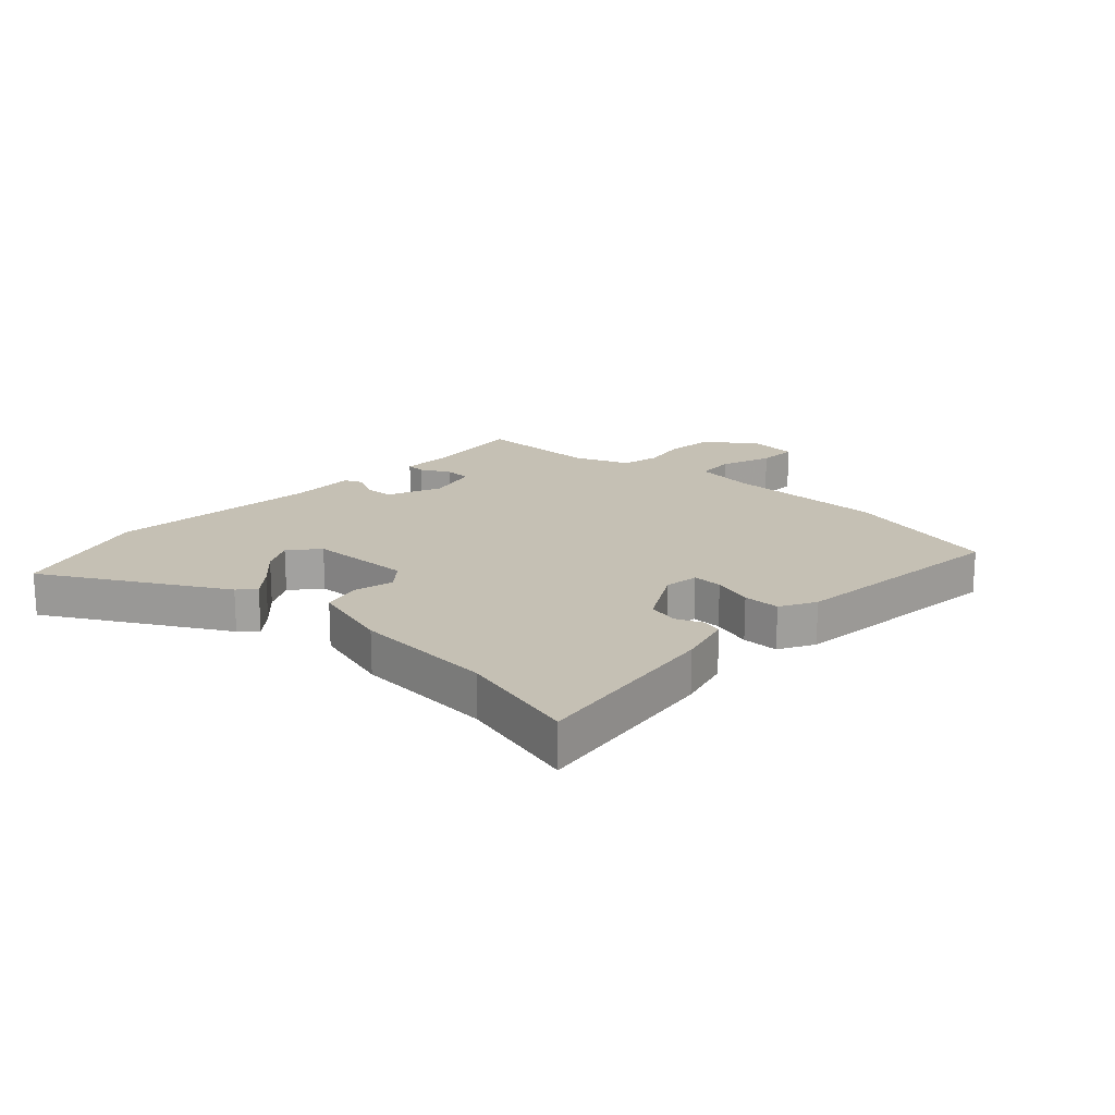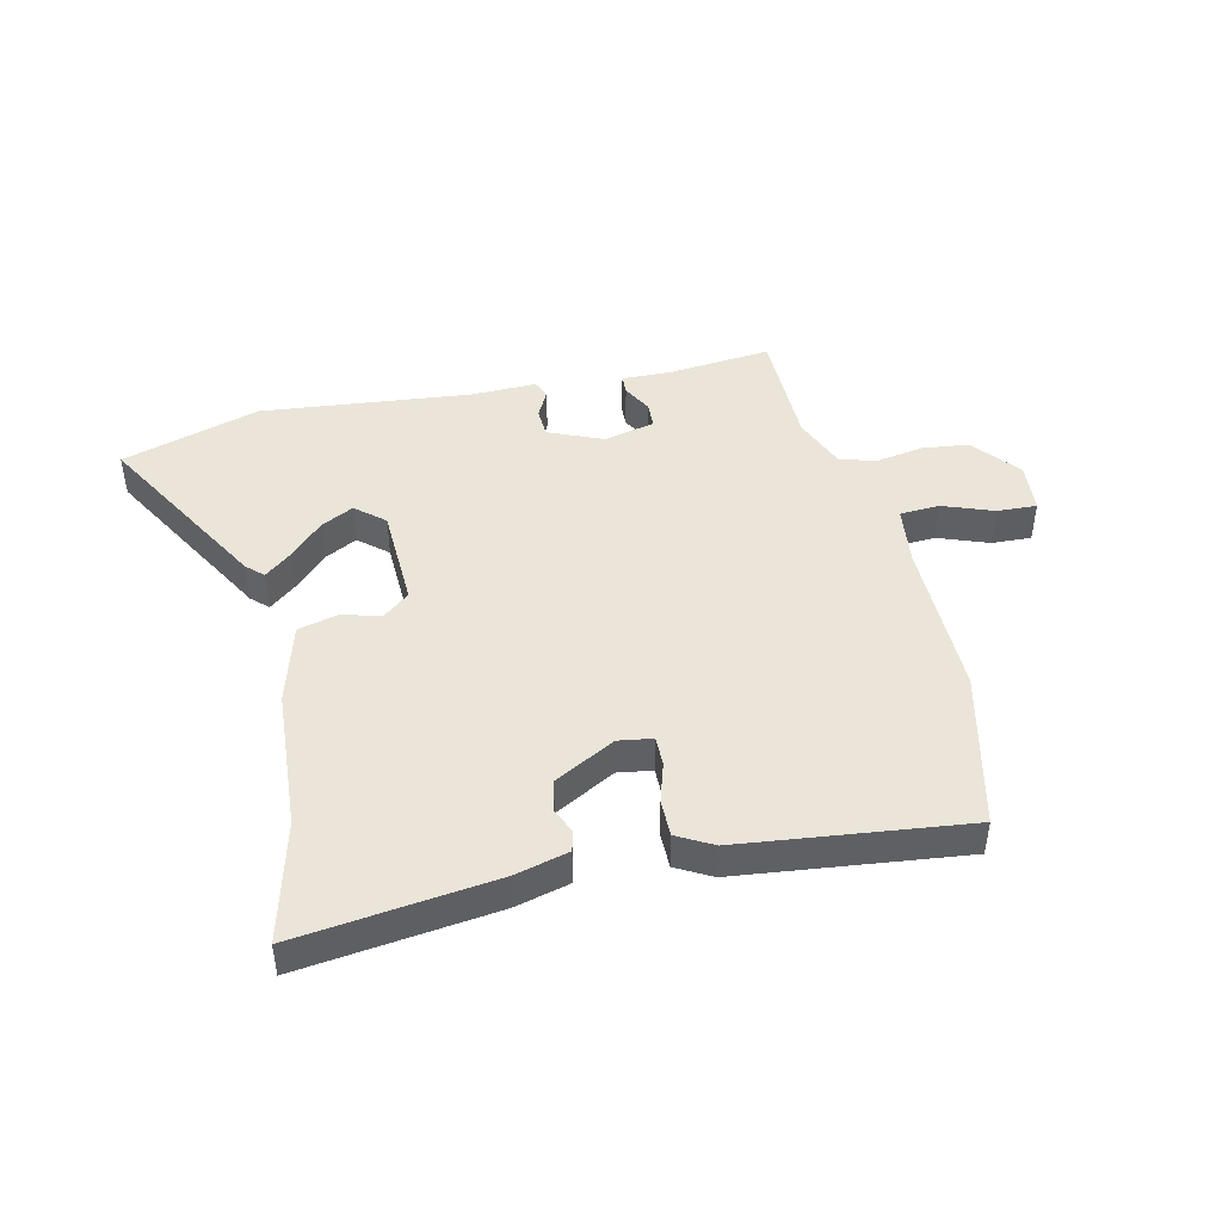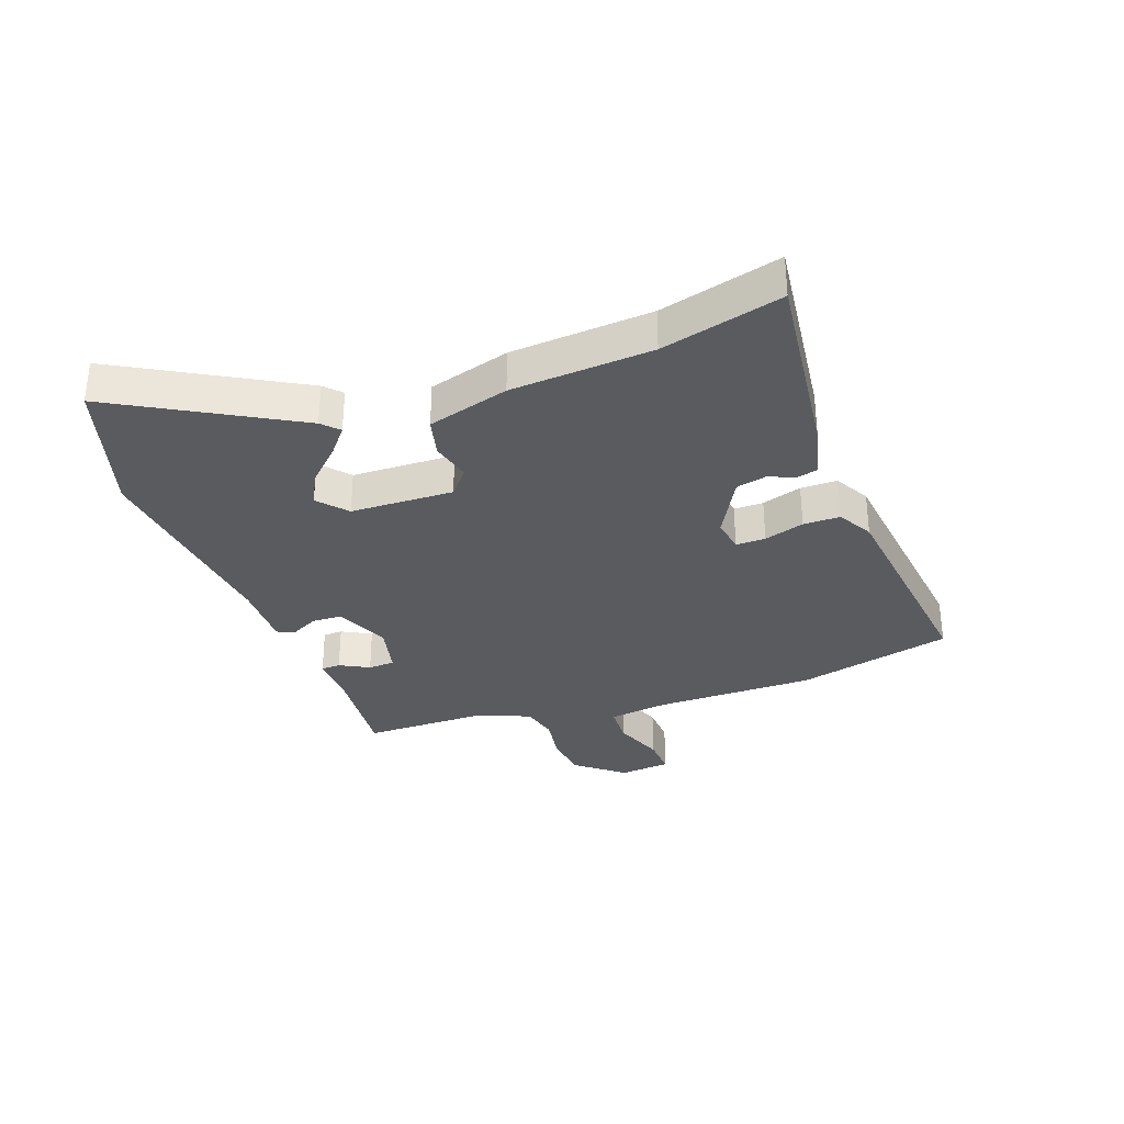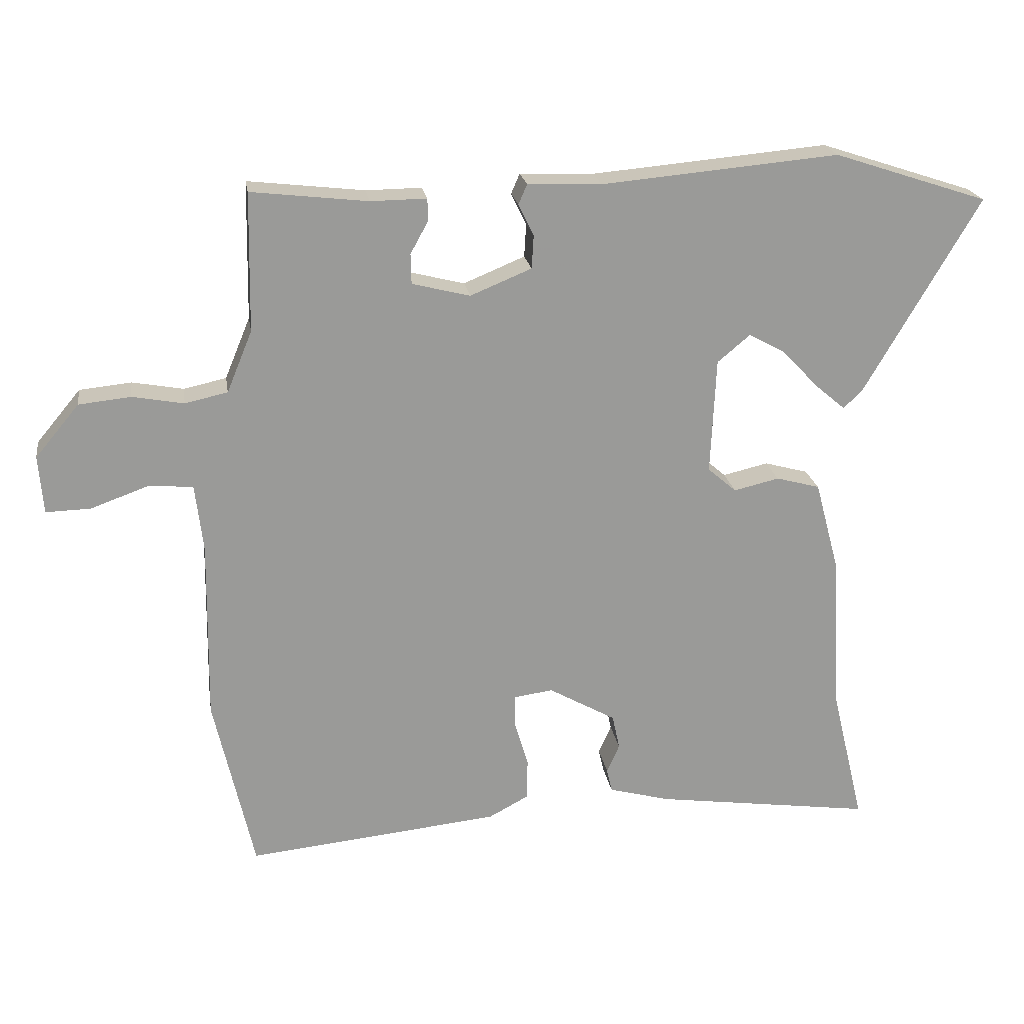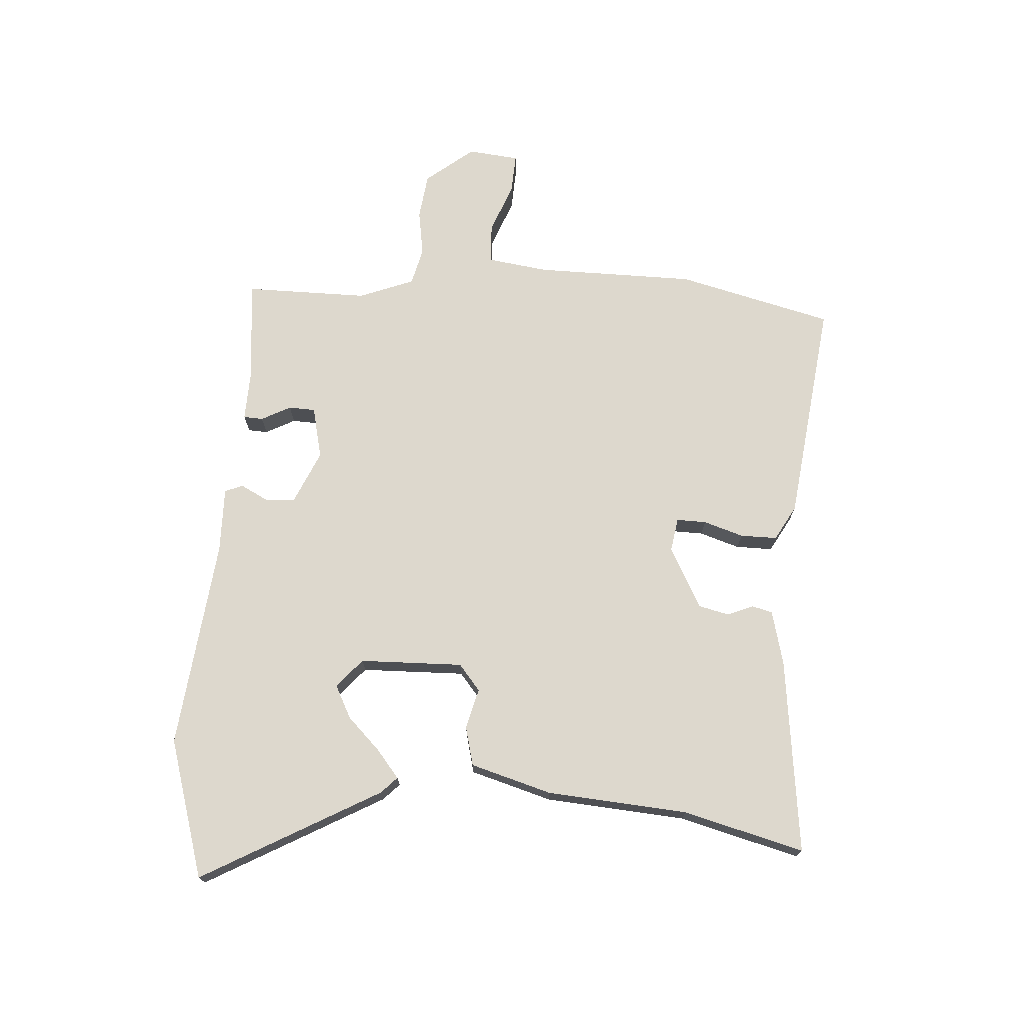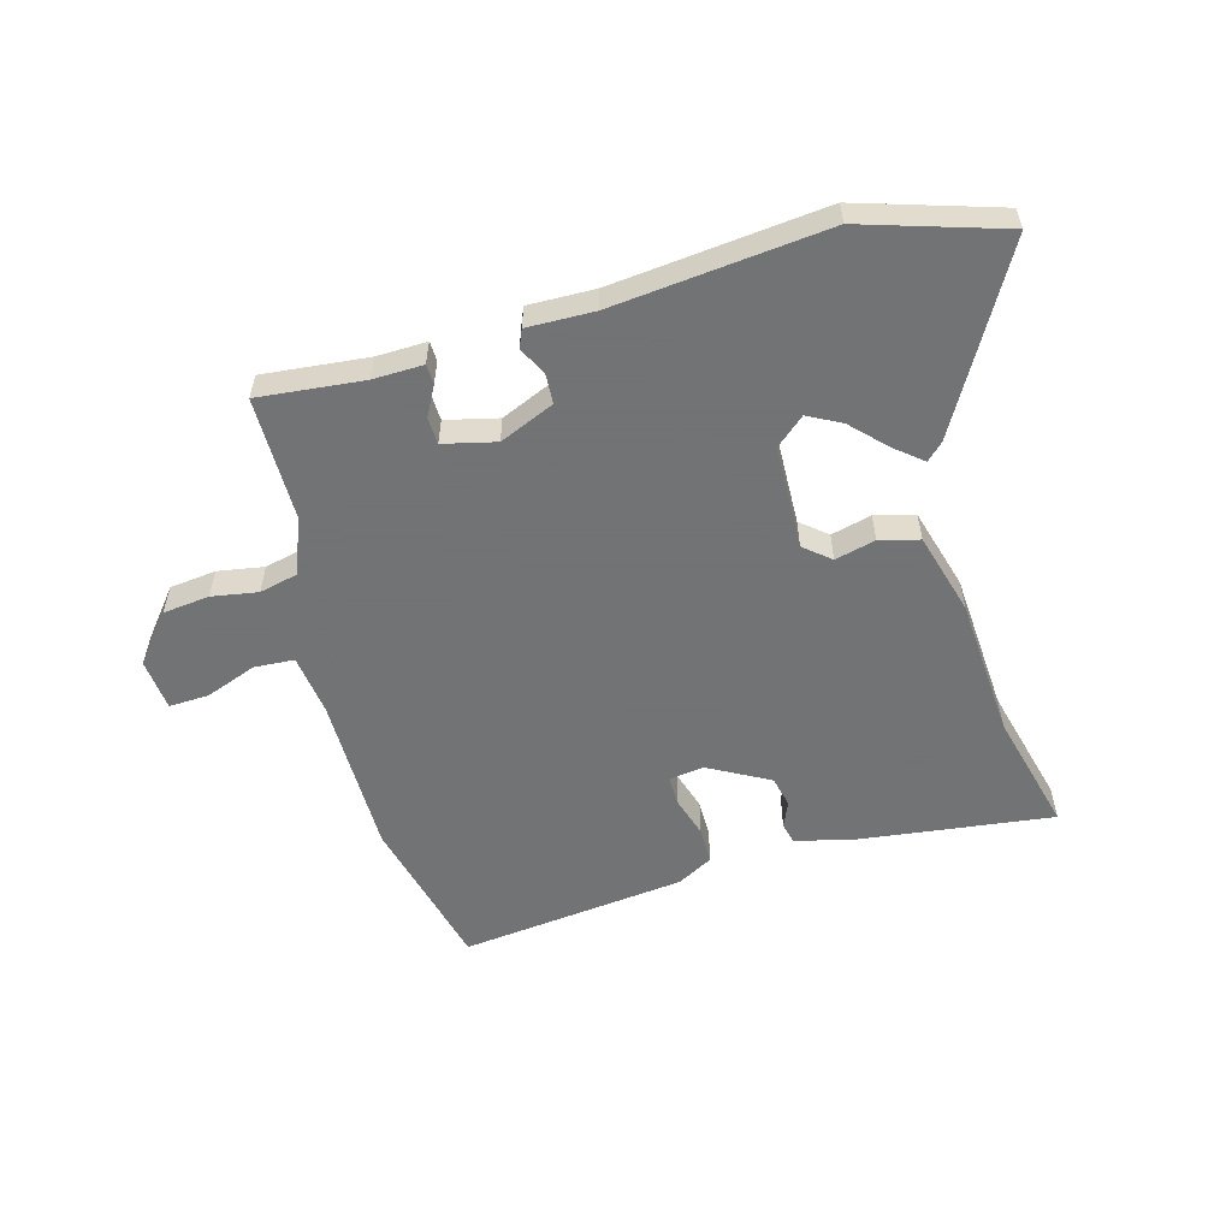
<metadata>
{"format":"obj","ext":"obj","renderer":"f3d","projection":"perspective","resolution":1024,"background":"white","views":[{"elev":18.2,"azim":133.6,"up":"+Y"},{"elev":44.8,"azim":167.8,"up":"+Y"},{"elev":-32.3,"azim":110.9,"up":"+Y"},{"elev":21.2,"azim":-8.8,"up":"+Z"},{"elev":72.1,"azim":95.0,"up":"+Y"},{"elev":-55.7,"azim":16.3,"up":"+Y"}]}
</metadata>
<code>
v -0.449 0.07 0.5
v -0.274 0.07 0.48
v -0.19 0.07 0.481
v -0.189 0.07 0.448
v -0.216 0.07 0.399
v -0.215 0.07 0.354
v -0.128 0.07 0.332
v -0.036 0.07 0.37
v -0.033 0.07 0.42
v -0.056 0.07 0.467
v -0.043 0.07 0.497
v 0.068 0.07 0.493
v 0.424 0.07 0.525
v 0.656 0.07 0.449
v 0.483 0.07 0.153
v 0.455 0.07 0.127
v 0.41 0.07 0.165
v 0.356 0.07 0.222
v 0.301 0.07 0.252
v 0.252 0.07 0.211
v 0.244 0.07 0.037
v 0.287 0.07 0
v 0.355 0.07 0.016
v 0.421 0.07 -0.002
v 0.458 0.07 -0.14
v 0.471 0.07 -0.378
v 0.52 0.07 -0.582
v 0.191 0.07 -0.536
v 0.099 0.07 -0.511
v 0.091 0.07 -0.476
v 0.11 0.07 -0.433
v 0.099 0.07 -0.381
v -0.002 0.07 -0.324
v -0.06 0.07 -0.332
v -0.06 0.07 -0.382
v -0.04 0.07 -0.45
v -0.041 0.07 -0.512
v -0.101 0.07 -0.544
v -0.481 0.07 -0.583
v -0.541 0.07 -0.319
v -0.537 0.07 -0.048
v -0.549 0.07 0.054
v -0.616 0.07 0.059
v -0.702 0.07 0.028
v -0.769 0.07 0.026
v -0.776 0.07 0.113
v -0.71 0.07 0.192
v -0.632 0.07 0.2
v -0.555 0.07 0.186
v -0.491 0.07 0.2
v -0.453 0.07 0.292
v -0.449 0 0.5
v -0.274 0 0.48
v -0.19 0 0.481
v -0.189 0 0.448
v -0.216 0 0.399
v -0.215 0 0.354
v -0.128 0 0.332
v -0.036 0 0.37
v -0.033 0 0.42
v -0.056 0 0.467
v -0.043 0 0.497
v 0.068 0 0.493
v 0.424 0 0.525
v 0.656 0 0.449
v 0.483 0 0.153
v 0.455 0 0.127
v 0.41 0 0.165
v 0.356 0 0.222
v 0.301 0 0.252
v 0.252 0 0.211
v 0.244 0 0.037
v 0.287 0 0
v 0.355 0 0.016
v 0.421 0 -0.002
v 0.458 0 -0.14
v 0.471 0 -0.378
v 0.52 0 -0.582
v 0.191 0 -0.536
v 0.099 0 -0.511
v 0.091 0 -0.476
v 0.11 0 -0.433
v 0.099 0 -0.381
v -0.002 0 -0.324
v -0.06 0 -0.332
v -0.06 0 -0.382
v -0.04 0 -0.45
v -0.041 0 -0.512
v -0.101 0 -0.544
v -0.481 0 -0.583
v -0.541 0 -0.319
v -0.537 0 -0.048
v -0.549 0 0.054
v -0.616 0 0.059
v -0.702 0 0.028
v -0.769 0 0.026
v -0.776 0 0.113
v -0.71 0 0.192
v -0.632 0 0.2
v -0.555 0 0.186
v -0.491 0 0.2
v -0.453 0 0.292
f 46 47 48 49
f 46 49 50
f 43 44 45 46
f 42 43 46 50
f 41 42 50 51
f 39 40 41 51
f 35 36 37 38
f 34 35 38 39
f 28 29 30 31
f 26 27 28 31
f 26 31 32
f 25 26 32 33
f 22 23 24 25
f 15 16 17 18
f 15 18 19
f 12 13 14 15
f 12 15 19
f 9 10 11 12
f 8 9 12 19
f 7 8 19 20
f 2 3 4 5
f 51 1 2 5
f 51 5 6
f 34 39 51 6
f 22 25 33 34
f 21 22 34 6
f 6 7 20 21
f 100 99 98 97
f 101 100 97
f 97 96 95 94
f 101 97 94 93
f 102 101 93 92
f 102 92 91 90
f 89 88 87 86
f 90 89 86 85
f 82 81 80 79
f 82 79 78 77
f 83 82 77
f 84 83 77 76
f 76 75 74 73
f 69 68 67 66
f 70 69 66
f 66 65 64 63
f 70 66 63
f 63 62 61 60
f 70 63 60 59
f 71 70 59 58
f 56 55 54 53
f 56 53 52 102
f 57 56 102
f 57 102 90 85
f 85 84 76 73
f 57 85 73 72
f 72 71 58 57
f 1 52 53 2
f 2 53 54 3
f 3 54 55 4
f 4 55 56 5
f 5 56 57 6
f 6 57 58 7
f 7 58 59 8
f 8 59 60 9
f 9 60 61 10
f 10 61 62 11
f 11 62 63 12
f 12 63 64 13
f 13 64 65 14
f 14 65 66 15
f 15 66 67 16
f 16 67 68 17
f 17 68 69 18
f 18 69 70 19
f 19 70 71 20
f 20 71 72 21
f 21 72 73 22
f 22 73 74 23
f 23 74 75 24
f 24 75 76 25
f 25 76 77 26
f 26 77 78 27
f 27 78 79 28
f 28 79 80 29
f 29 80 81 30
f 30 81 82 31
f 31 82 83 32
f 32 83 84 33
f 33 84 85 34
f 34 85 86 35
f 35 86 87 36
f 36 87 88 37
f 37 88 89 38
f 38 89 90 39
f 39 90 91 40
f 40 91 92 41
f 41 92 93 42
f 42 93 94 43
f 43 94 95 44
f 44 95 96 45
f 45 96 97 46
f 46 97 98 47
f 47 98 99 48
f 48 99 100 49
f 49 100 101 50
f 50 101 102 51
f 51 102 52 1

</code>
